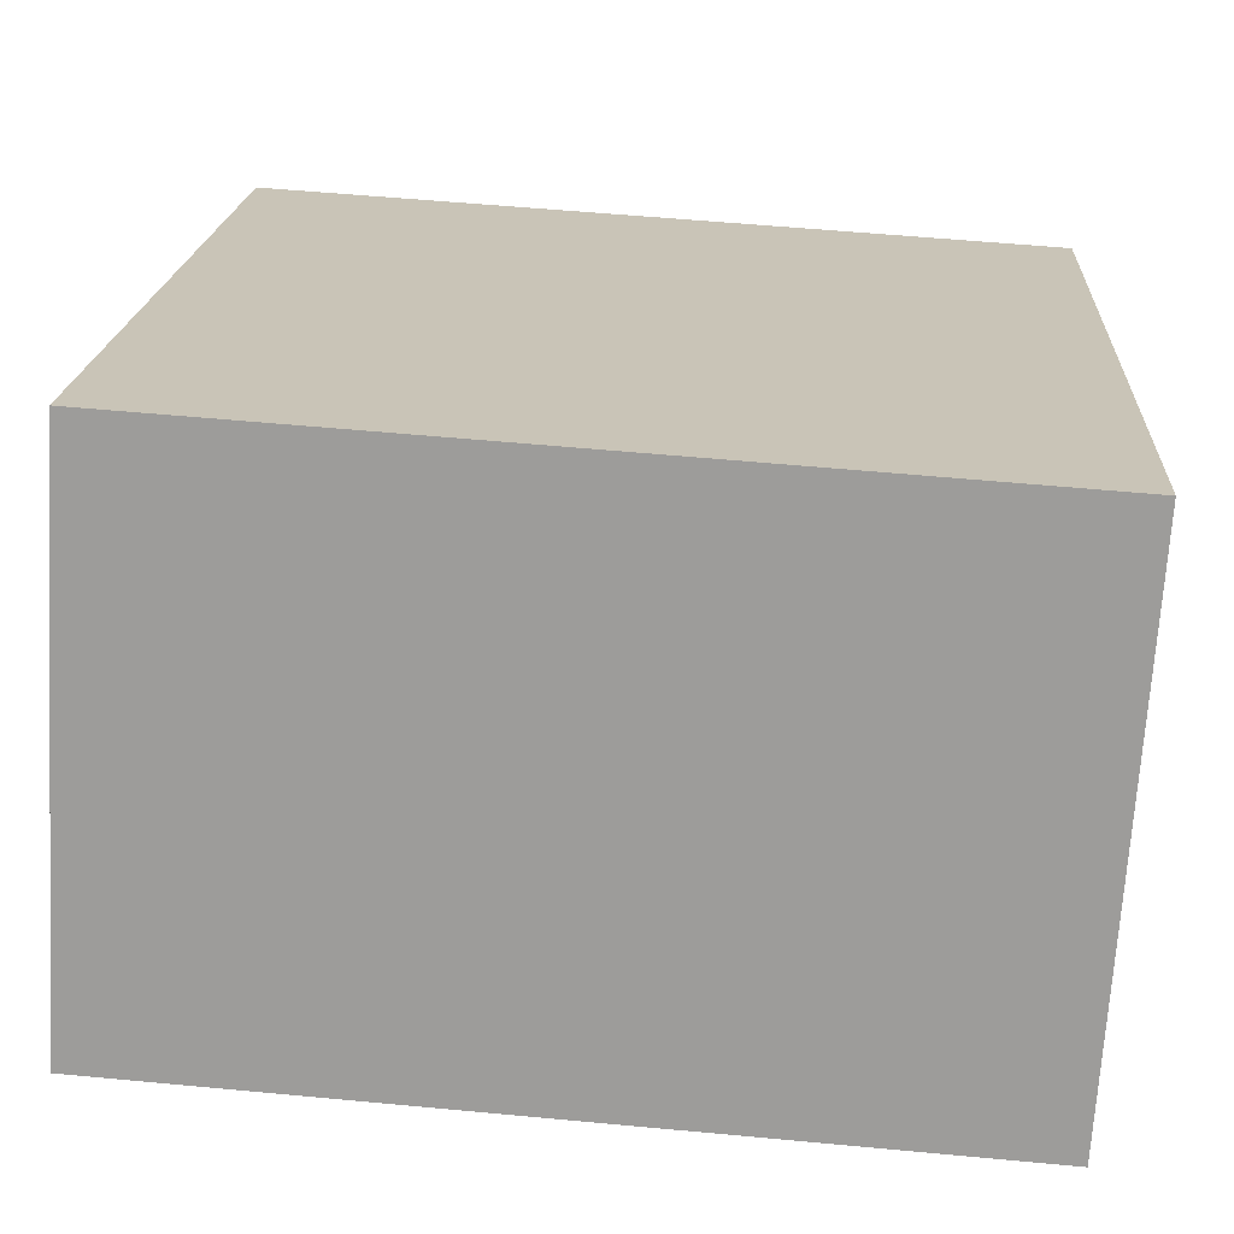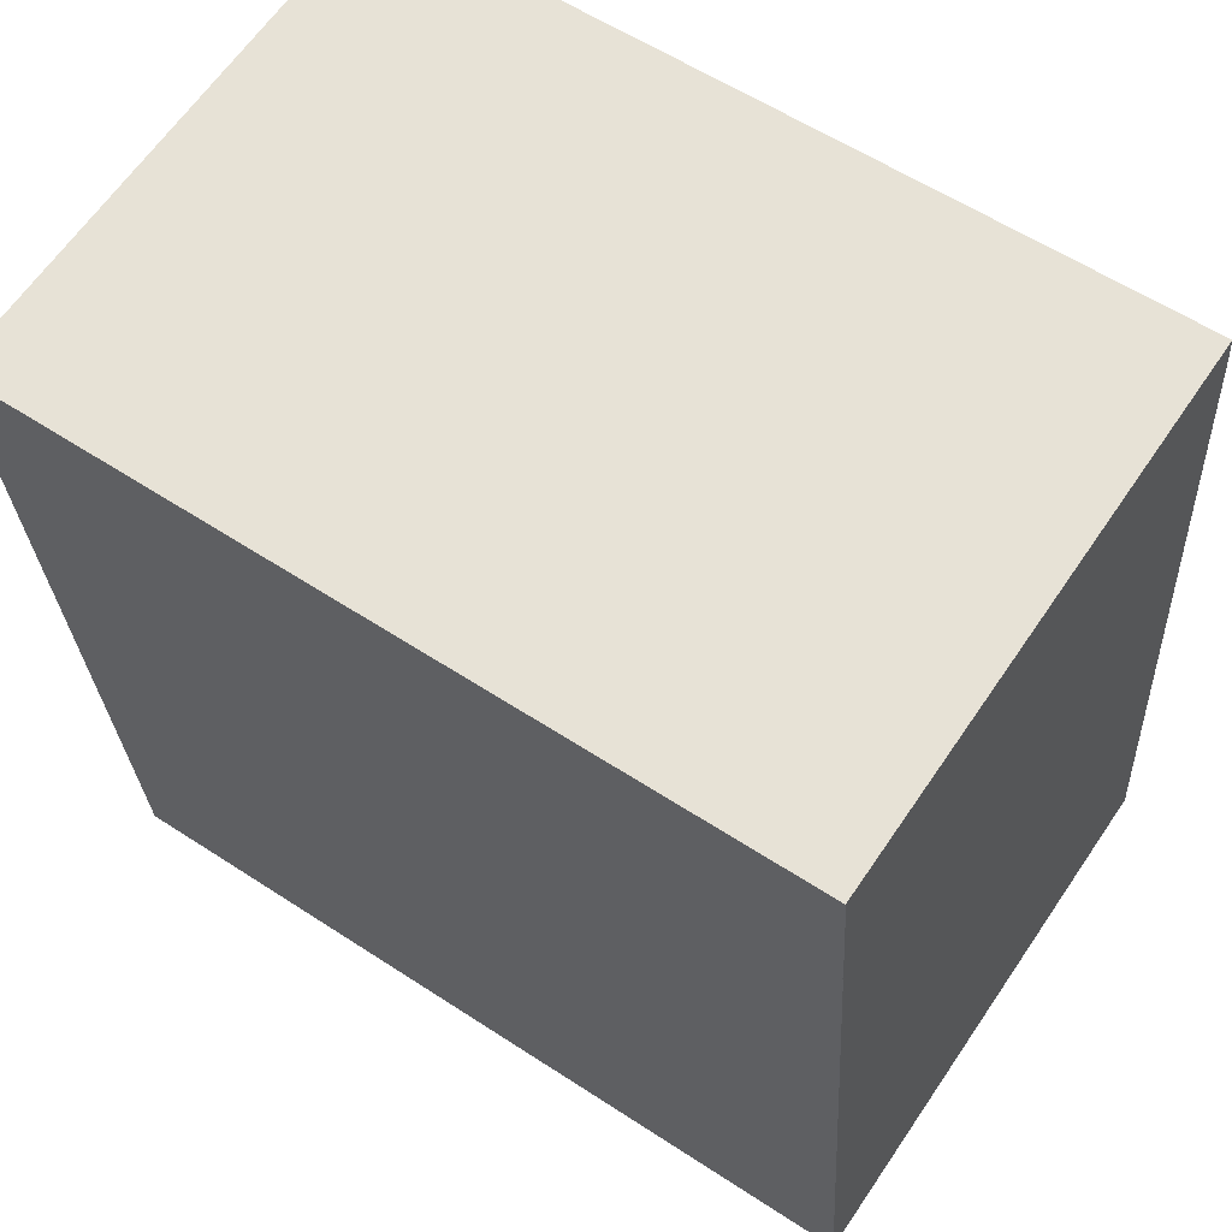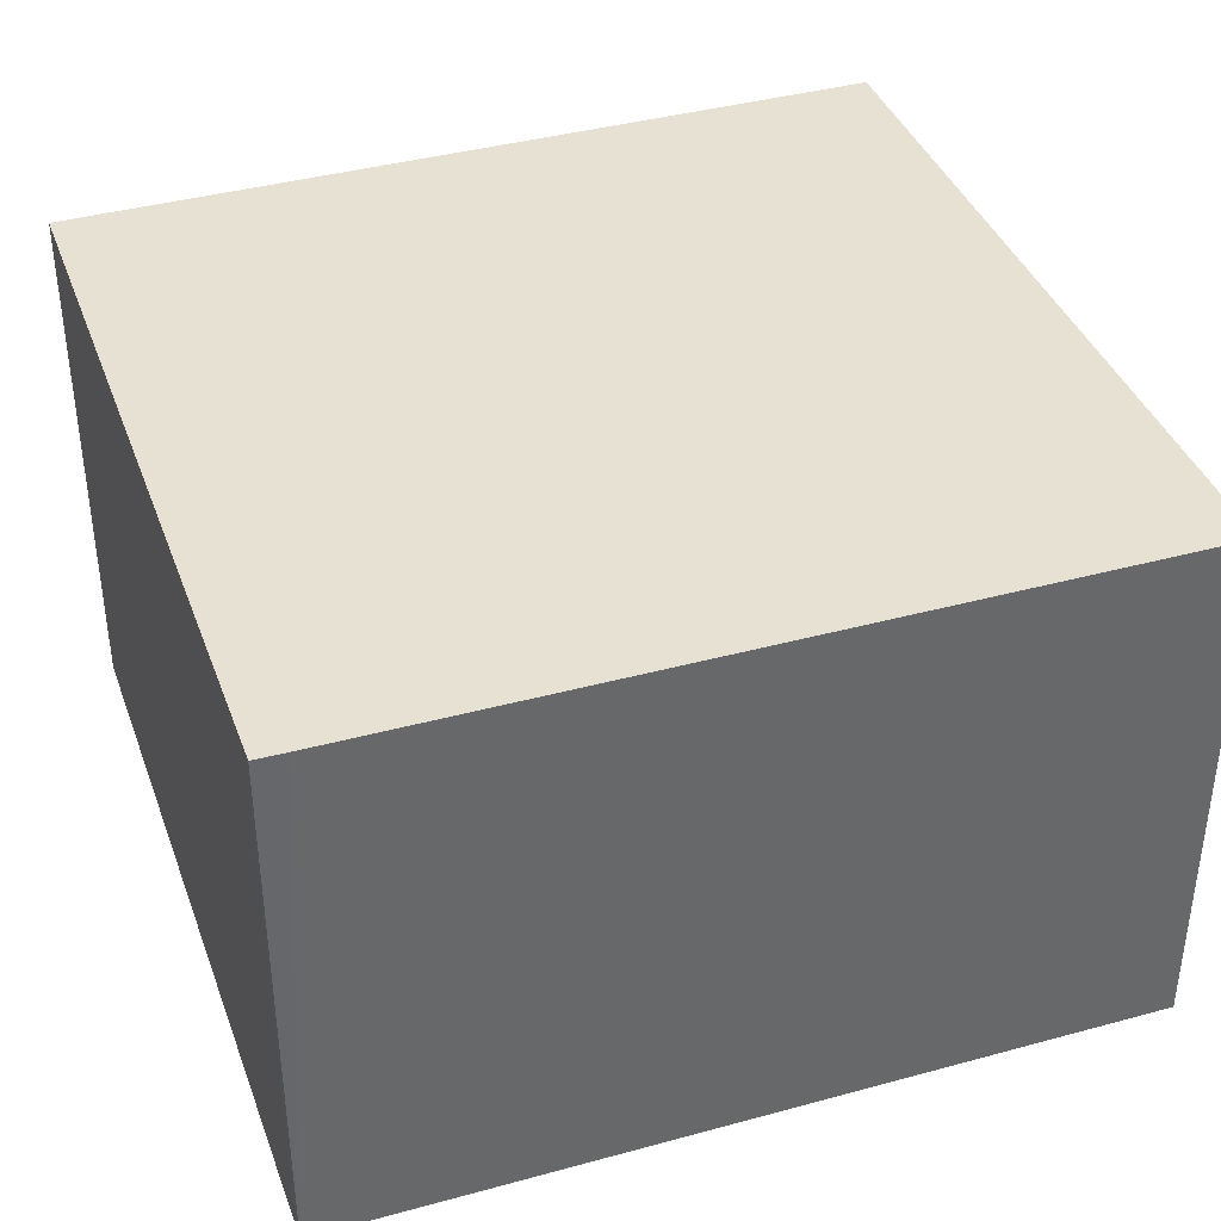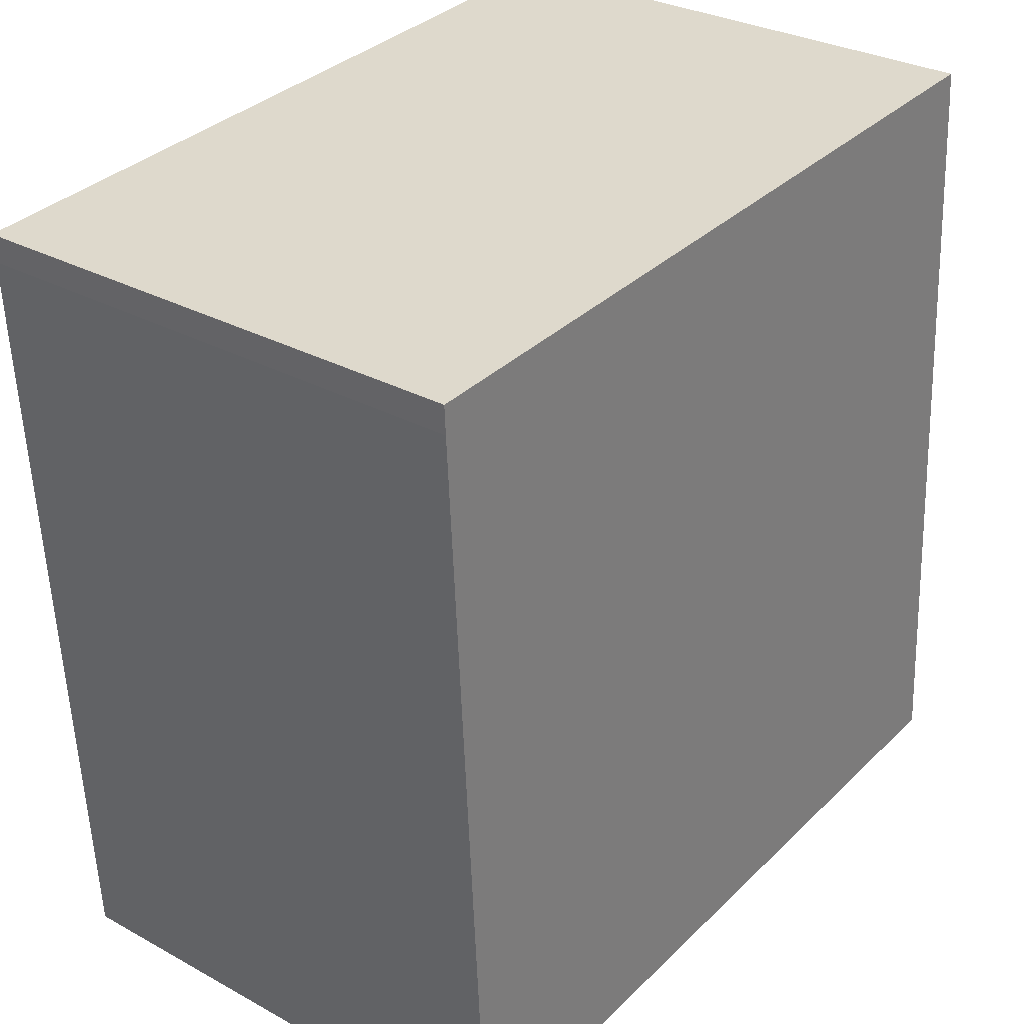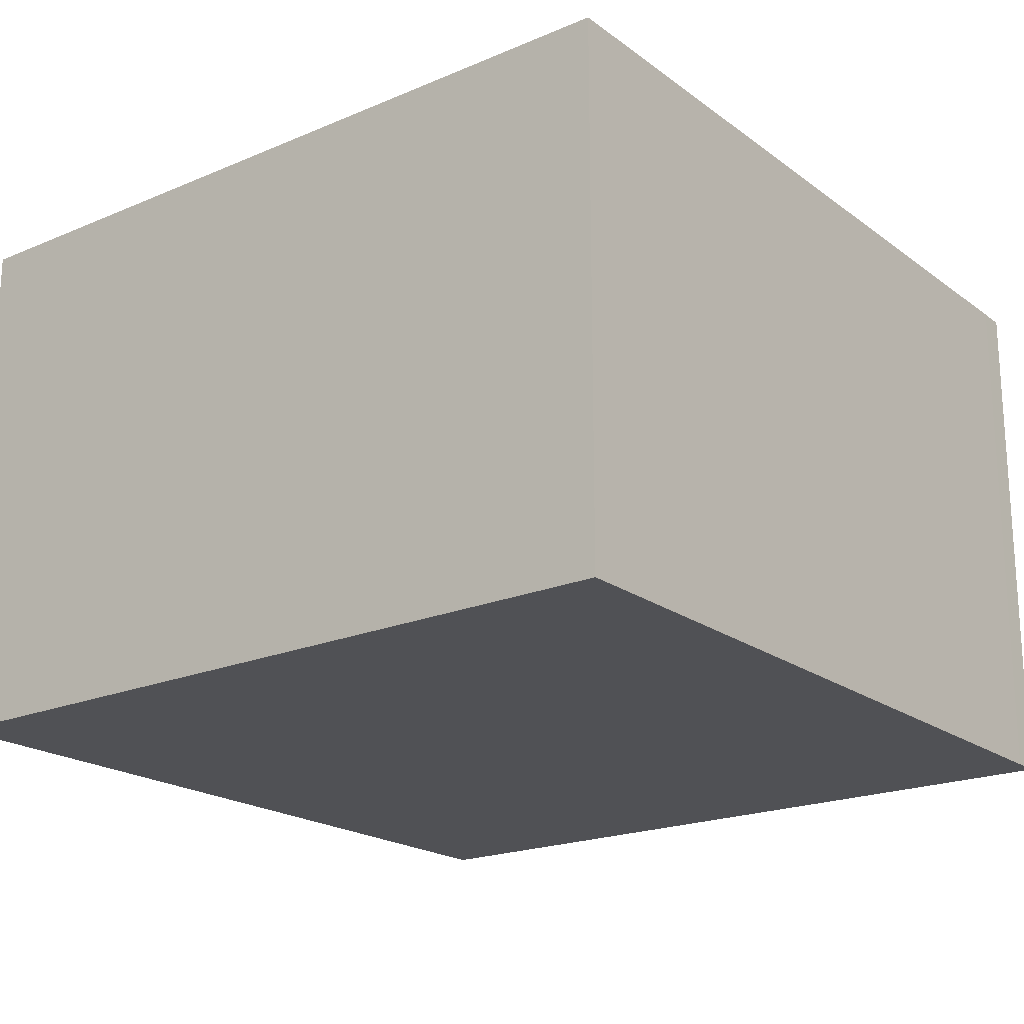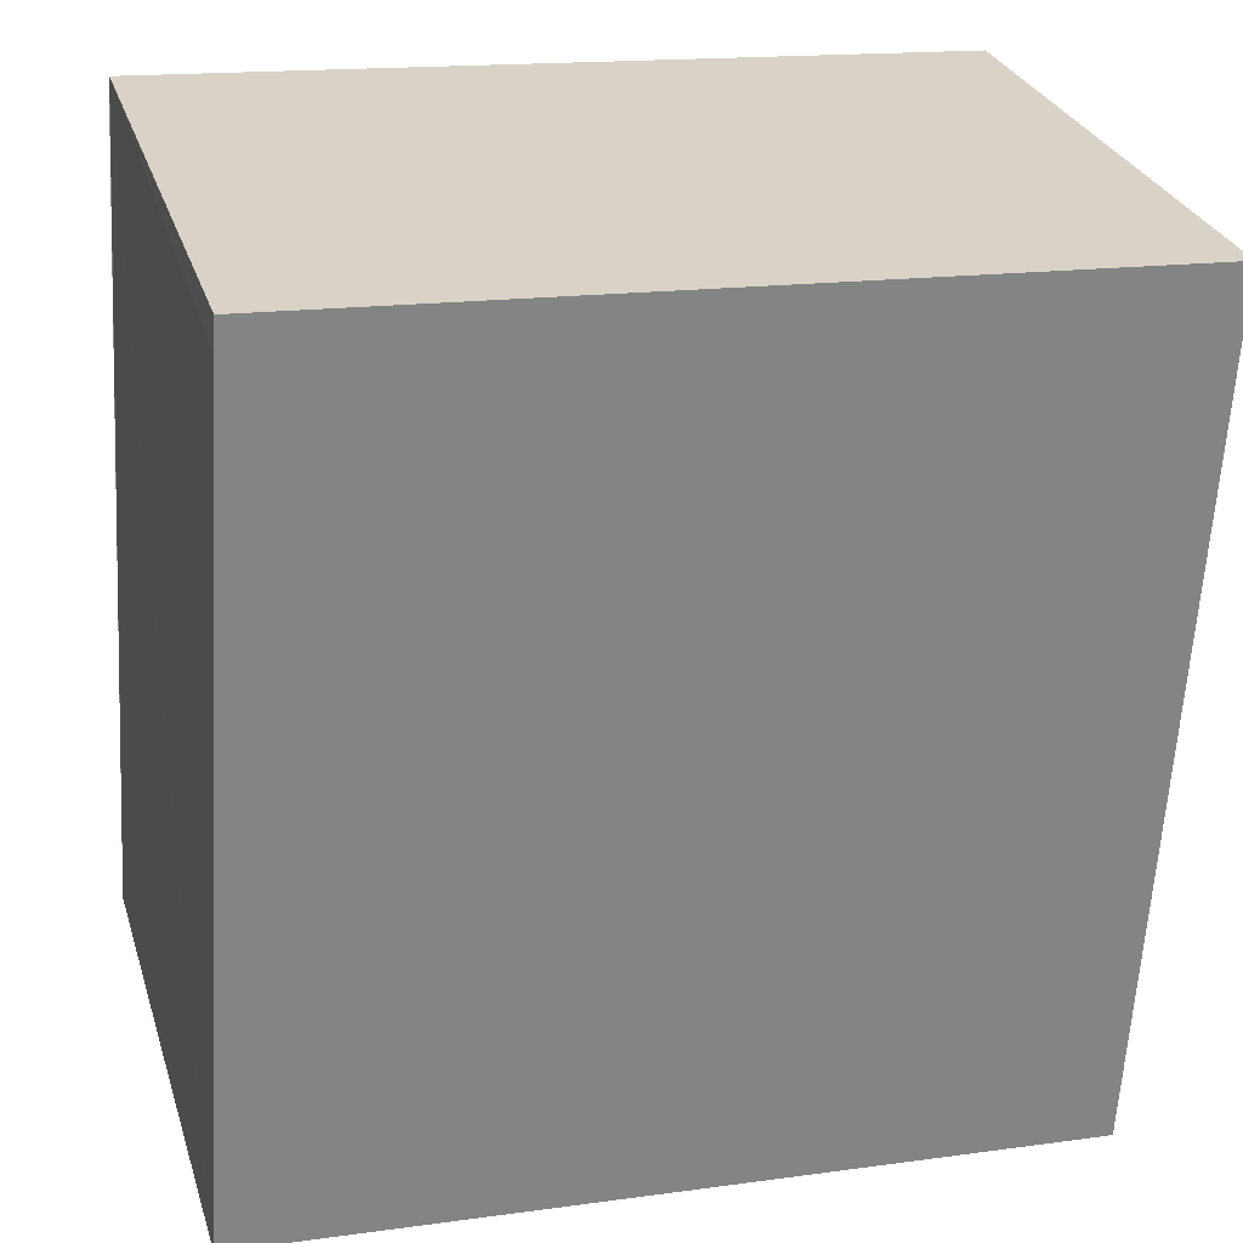
<metadata>
{"format":"obj","ext":"obj","renderer":"f3d","projection":"perspective","resolution":1024,"background":"white","views":[{"elev":-70.6,"azim":176.4,"up":"+Z"},{"elev":64.0,"azim":34.2,"up":"+Z"},{"elev":38.6,"azim":67.3,"up":"+Y"},{"elev":30.2,"azim":-51.5,"up":"+Z"},{"elev":-20.2,"azim":-146.1,"up":"+Y"},{"elev":28.6,"azim":163.8,"up":"+Z"}]}
</metadata>
<code>
v  0.404 4.639 -7.133
v  6.876 4.639 0.162
v  7.323 4.639 -6.644
v  6.855 4.639 0.418
v  0.012 4.639 -0.244
v  6.767 4.639 0.413
v  0 4.639 2.841e-16
v  0.404 4.368e-16 -7.133
v  0.012 1.494e-17 -0.244
v  0 0 0
v  6.767 -2.529e-17 0.413
v  6.855 -2.56e-17 0.418
v  7.323 4.068e-16 -6.644
v  6.876 -9.92e-18 0.162
g defaultobject
f 1 2 3
f 2 1 4
f 4 1 5
f 4 5 6
f 6 5 7
f 8 5 1
f 5 8 9
f 5 9 7
f 7 9 10
f 10 6 7
f 6 10 11
f 6 11 4
f 4 11 12
f 12 2 4
f 2 12 3
f 3 12 13
f 13 12 14
f 13 1 3
f 1 13 8
f 9 11 10
f 11 9 8
f 11 8 12
f 12 8 14
f 14 8 13

</code>
